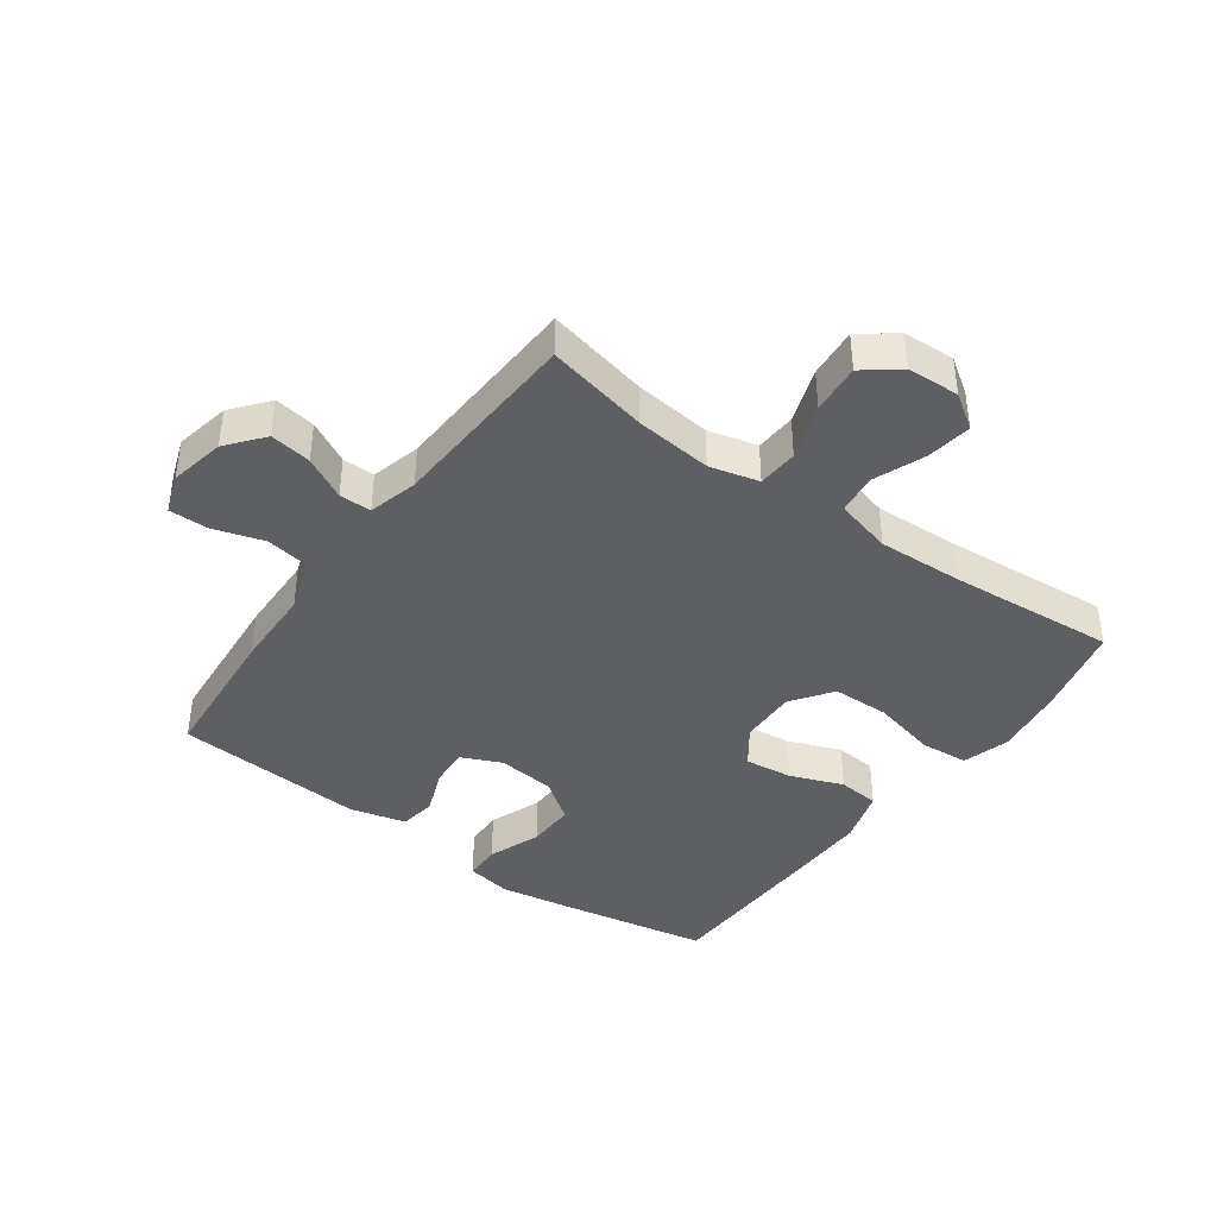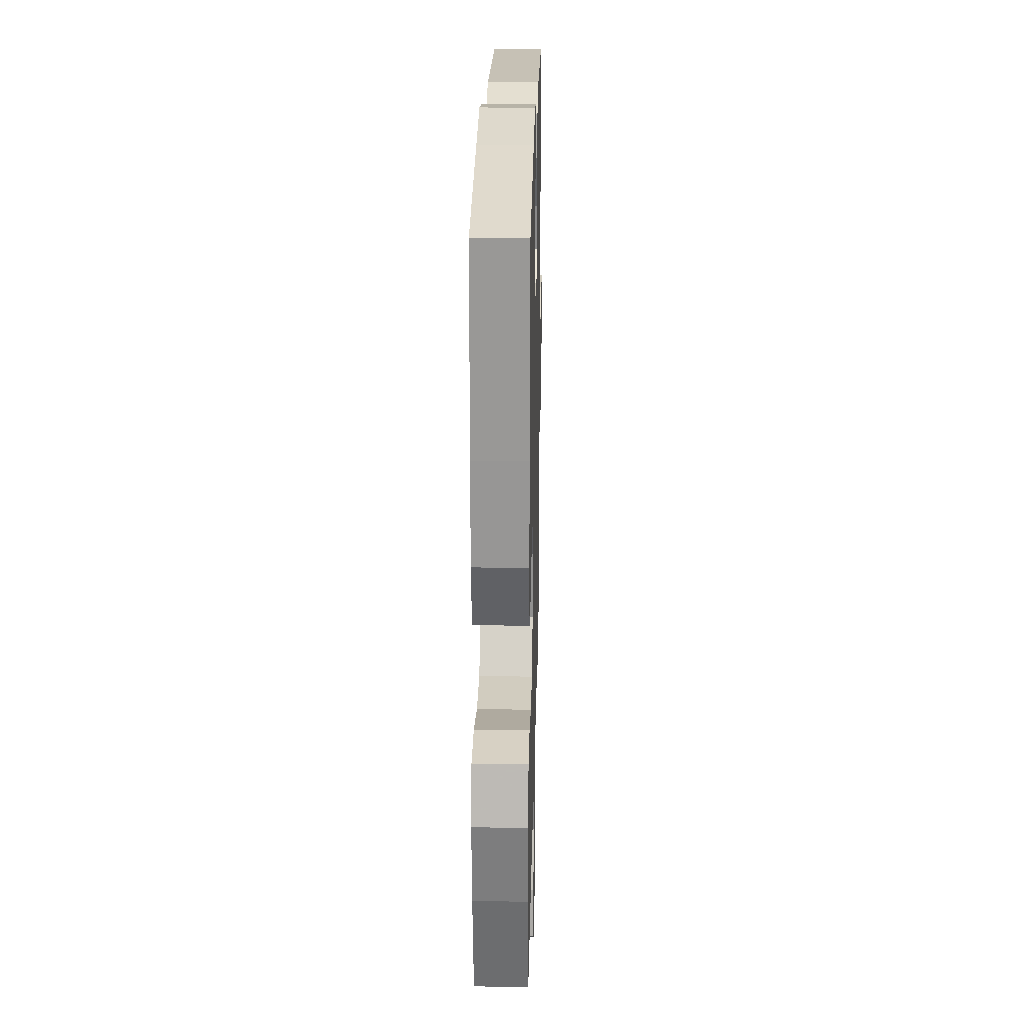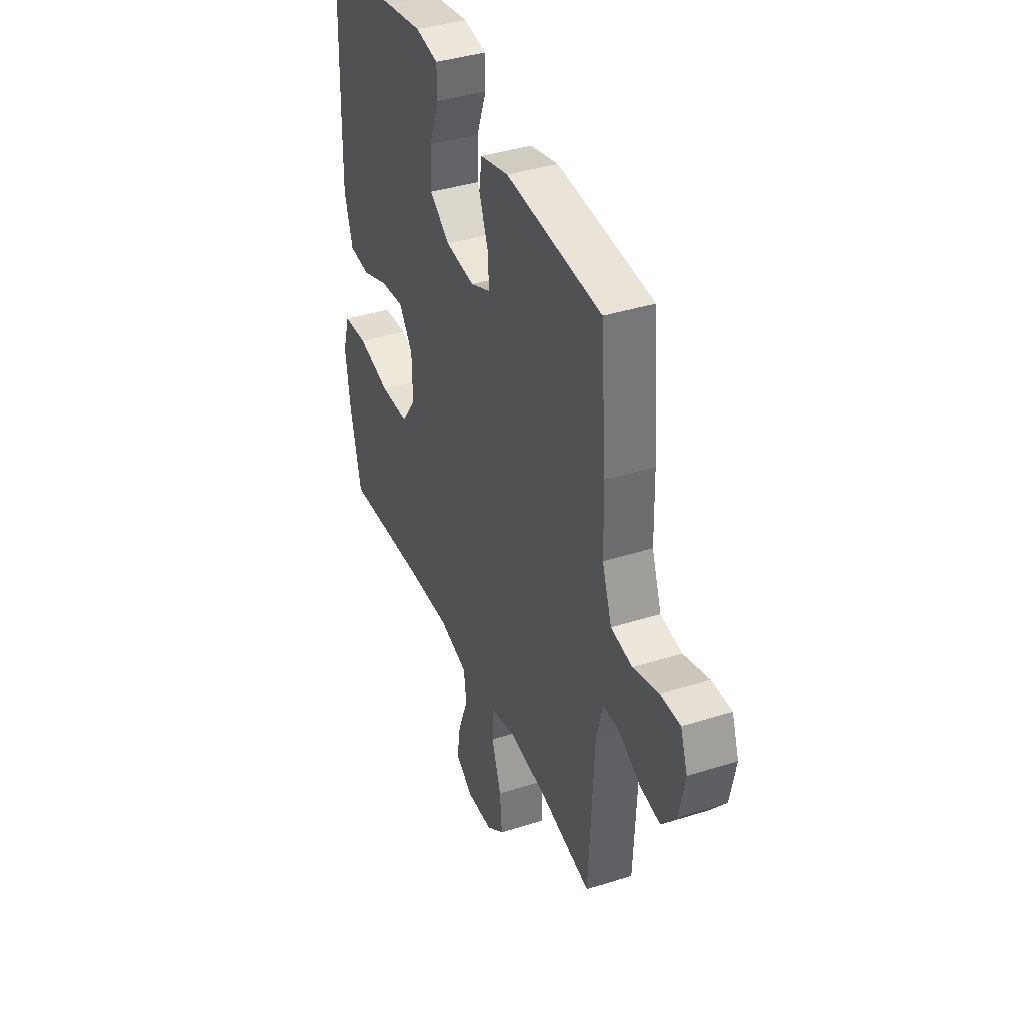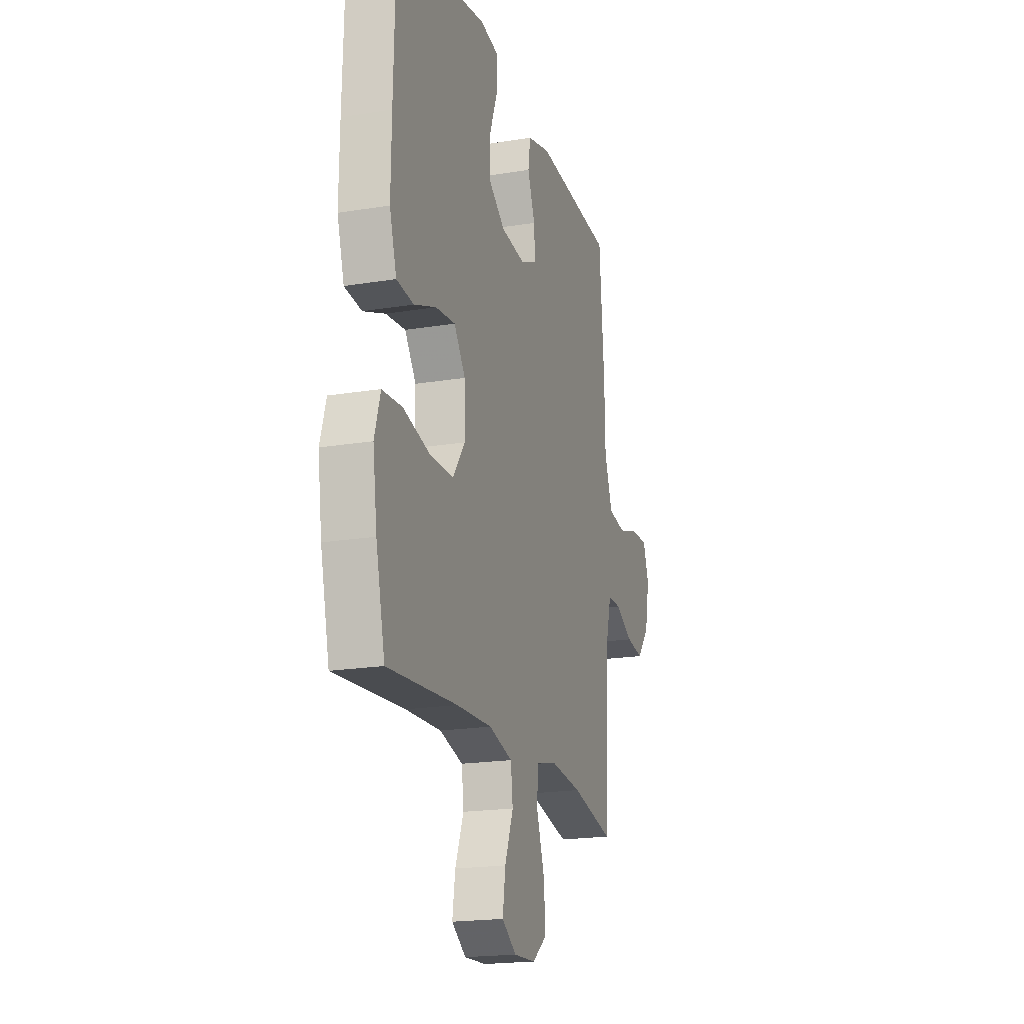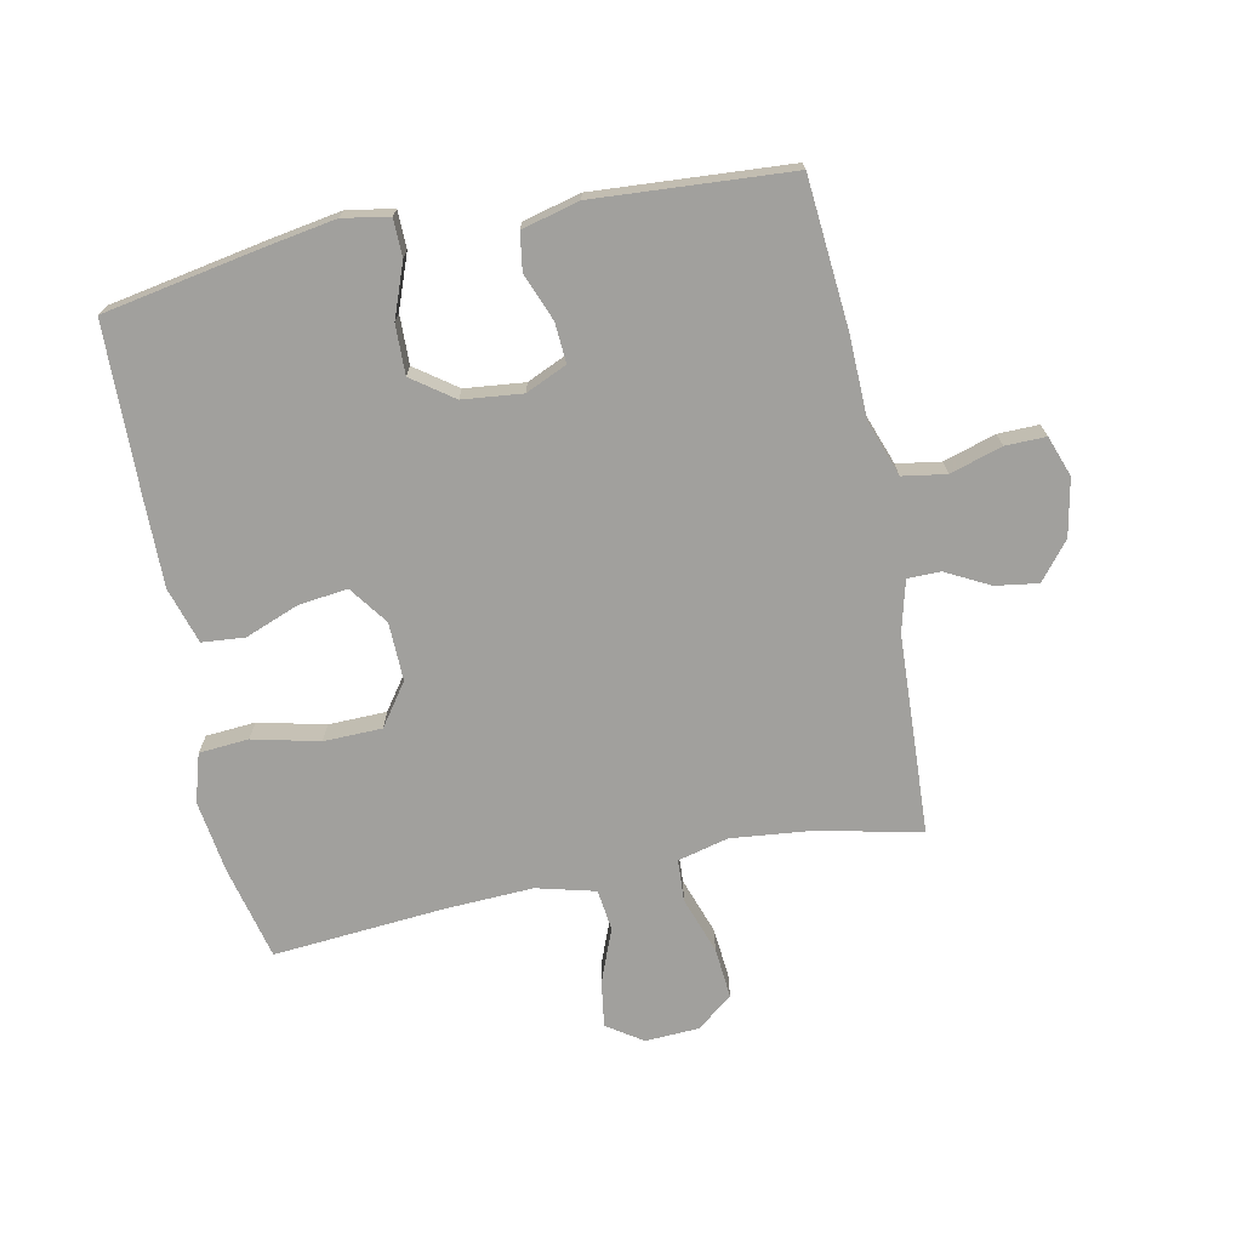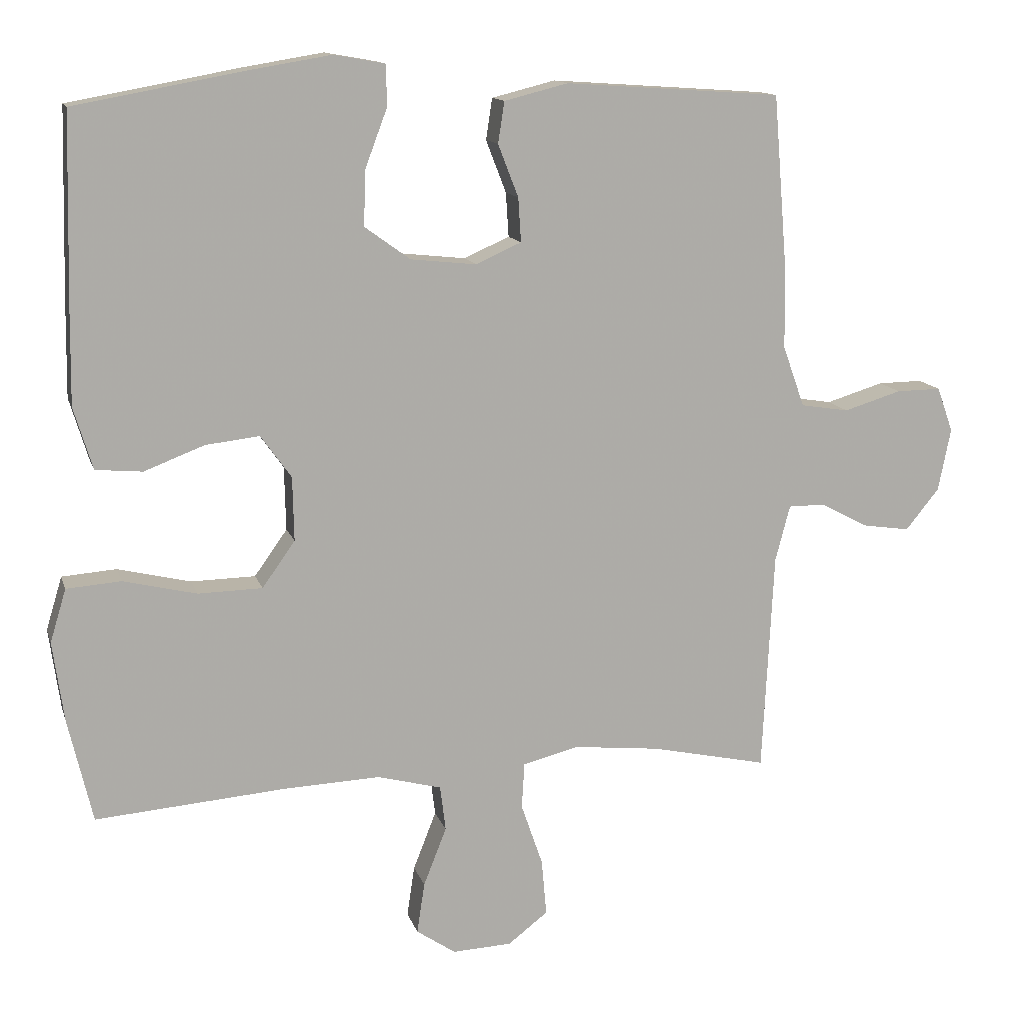
<metadata>
{"format":"obj","ext":"obj","renderer":"f3d","projection":"perspective","resolution":1024,"background":"white","views":[{"elev":-40.8,"azim":144.1,"up":"+Y"},{"elev":22.7,"azim":-88.7,"up":"+Z"},{"elev":38.9,"azim":68.3,"up":"+Z"},{"elev":-19.4,"azim":-72.8,"up":"+Z"},{"elev":-71.6,"azim":11.6,"up":"+Y"},{"elev":13.0,"azim":-14.5,"up":"+Z"}]}
</metadata>
<code>
v 0.5 0.07 0.5
v 0.519 0.07 0.265
v 0.522 0.07 0.135
v 0.553 0.07 0.048
v 0.622 0.07 0.037
v 0.704 0.07 0.062
v 0.768 0.07 0.063
v 0.791 0.07 -0.001
v 0.773 0.07 -0.091
v 0.725 0.07 -0.15
v 0.658 0.07 -0.14
v 0.589 0.07 -0.104
v 0.537 0.07 -0.104
v 0.516 0.07 -0.184
v 0.5 0.07 -0.5
v 0.334 0.07 -0.464
v 0.21 0.07 -0.451
v 0.13 0.07 -0.471
v 0.126 0.07 -0.537
v 0.157 0.07 -0.627
v 0.164 0.07 -0.708
v 0.107 0.07 -0.752
v 0.022 0.07 -0.756
v -0.034 0.07 -0.718
v -0.023 0.07 -0.645
v 0.01 0.07 -0.561
v 0.002 0.07 -0.496
v -0.09 0.07 -0.472
v -0.229 0.07 -0.478
v -0.5 0.07 -0.5
v -0.535 0.07 -0.351
v -0.551 0.07 -0.236
v -0.528 0.07 -0.16
v -0.45 0.07 -0.154
v -0.345 0.07 -0.179
v -0.253 0.07 -0.177
v -0.206 0.07 -0.111
v -0.208 0.07 -0.019
v -0.252 0.07 0.042
v -0.329 0.07 0.033
v -0.415 0.07 0
v -0.482 0.07 0.006
v -0.509 0.07 0.095
v -0.507 0.07 0.231
v -0.5 0.07 0.5
v -0.254 0.07 0.545
v -0.14 0.07 0.564
v -0.067 0.07 0.551
v -0.066 0.07 0.492
v -0.098 0.07 0.407
v -0.1 0.07 0.329
v -0.035 0.07 0.282
v 0.059 0.07 0.272
v 0.124 0.07 0.301
v 0.12 0.07 0.364
v 0.091 0.07 0.439
v 0.1 0.07 0.498
v 0.191 0.07 0.521
v 0.5 0 0.5
v 0.519 0 0.265
v 0.522 0 0.135
v 0.553 0 0.048
v 0.622 0 0.037
v 0.704 0 0.062
v 0.768 0 0.063
v 0.791 0 -0.001
v 0.773 0 -0.091
v 0.725 0 -0.15
v 0.658 0 -0.14
v 0.589 0 -0.104
v 0.537 0 -0.104
v 0.516 0 -0.184
v 0.5 0 -0.5
v 0.334 0 -0.464
v 0.21 0 -0.451
v 0.13 0 -0.471
v 0.126 0 -0.537
v 0.157 0 -0.627
v 0.164 0 -0.708
v 0.107 0 -0.752
v 0.022 0 -0.756
v -0.034 0 -0.718
v -0.023 0 -0.645
v 0.01 0 -0.561
v 0.002 0 -0.496
v -0.09 0 -0.472
v -0.229 0 -0.478
v -0.5 0 -0.5
v -0.535 0 -0.351
v -0.551 0 -0.236
v -0.528 0 -0.16
v -0.45 0 -0.154
v -0.345 0 -0.179
v -0.253 0 -0.177
v -0.206 0 -0.111
v -0.208 0 -0.019
v -0.252 0 0.042
v -0.329 0 0.033
v -0.415 0 0
v -0.482 0 0.006
v -0.509 0 0.095
v -0.507 0 0.231
v -0.5 0 0.5
v -0.254 0 0.545
v -0.14 0 0.564
v -0.067 0 0.551
v -0.066 0 0.492
v -0.098 0 0.407
v -0.1 0 0.329
v -0.035 0 0.282
v 0.059 0 0.272
v 0.124 0 0.301
v 0.12 0 0.364
v 0.091 0 0.439
v 0.1 0 0.498
v 0.191 0 0.521
f 55 56 57 58
f 54 55 58 1
f 47 48 49 50
f 47 50 51
f 46 47 51
f 45 46 51
f 44 45 51 52
f 40 41 42 43
f 39 40 43 44
f 32 33 34 35
f 32 35 36
f 29 30 31 32
f 28 29 32 36
f 27 28 36 37
f 23 24 25 26
f 21 22 23 26
f 19 20 21 26
f 18 19 26 27
f 17 18 27 37
f 14 15 16
f 13 14 16 17
f 9 10 11 12
f 9 12 13
f 8 9 13
f 5 6 7 8
f 4 5 8 13
f 3 4 13 17
f 54 1 2 3
f 53 54 3 17
f 39 44 52 53
f 38 39 53 17
f 17 37 38
f 116 115 114 113
f 59 116 113 112
f 108 107 106 105
f 109 108 105
f 109 105 104
f 109 104 103
f 110 109 103 102
f 101 100 99 98
f 102 101 98 97
f 93 92 91 90
f 94 93 90
f 90 89 88 87
f 94 90 87 86
f 95 94 86 85
f 84 83 82 81
f 84 81 80 79
f 84 79 78 77
f 85 84 77 76
f 95 85 76 75
f 74 73 72
f 75 74 72 71
f 70 69 68 67
f 71 70 67
f 71 67 66
f 66 65 64 63
f 71 66 63 62
f 75 71 62 61
f 61 60 59 112
f 75 61 112 111
f 111 110 102 97
f 75 111 97 96
f 96 95 75
f 1 59 60 2
f 2 60 61 3
f 3 61 62 4
f 4 62 63 5
f 5 63 64 6
f 6 64 65 7
f 7 65 66 8
f 8 66 67 9
f 9 67 68 10
f 10 68 69 11
f 11 69 70 12
f 12 70 71 13
f 13 71 72 14
f 14 72 73 15
f 15 73 74 16
f 16 74 75 17
f 17 75 76 18
f 18 76 77 19
f 19 77 78 20
f 20 78 79 21
f 21 79 80 22
f 22 80 81 23
f 23 81 82 24
f 24 82 83 25
f 25 83 84 26
f 26 84 85 27
f 27 85 86 28
f 28 86 87 29
f 29 87 88 30
f 30 88 89 31
f 31 89 90 32
f 32 90 91 33
f 33 91 92 34
f 34 92 93 35
f 35 93 94 36
f 36 94 95 37
f 37 95 96 38
f 38 96 97 39
f 39 97 98 40
f 40 98 99 41
f 41 99 100 42
f 42 100 101 43
f 43 101 102 44
f 44 102 103 45
f 45 103 104 46
f 46 104 105 47
f 47 105 106 48
f 48 106 107 49
f 49 107 108 50
f 50 108 109 51
f 51 109 110 52
f 52 110 111 53
f 53 111 112 54
f 54 112 113 55
f 55 113 114 56
f 56 114 115 57
f 57 115 116 58
f 58 116 59 1

</code>
